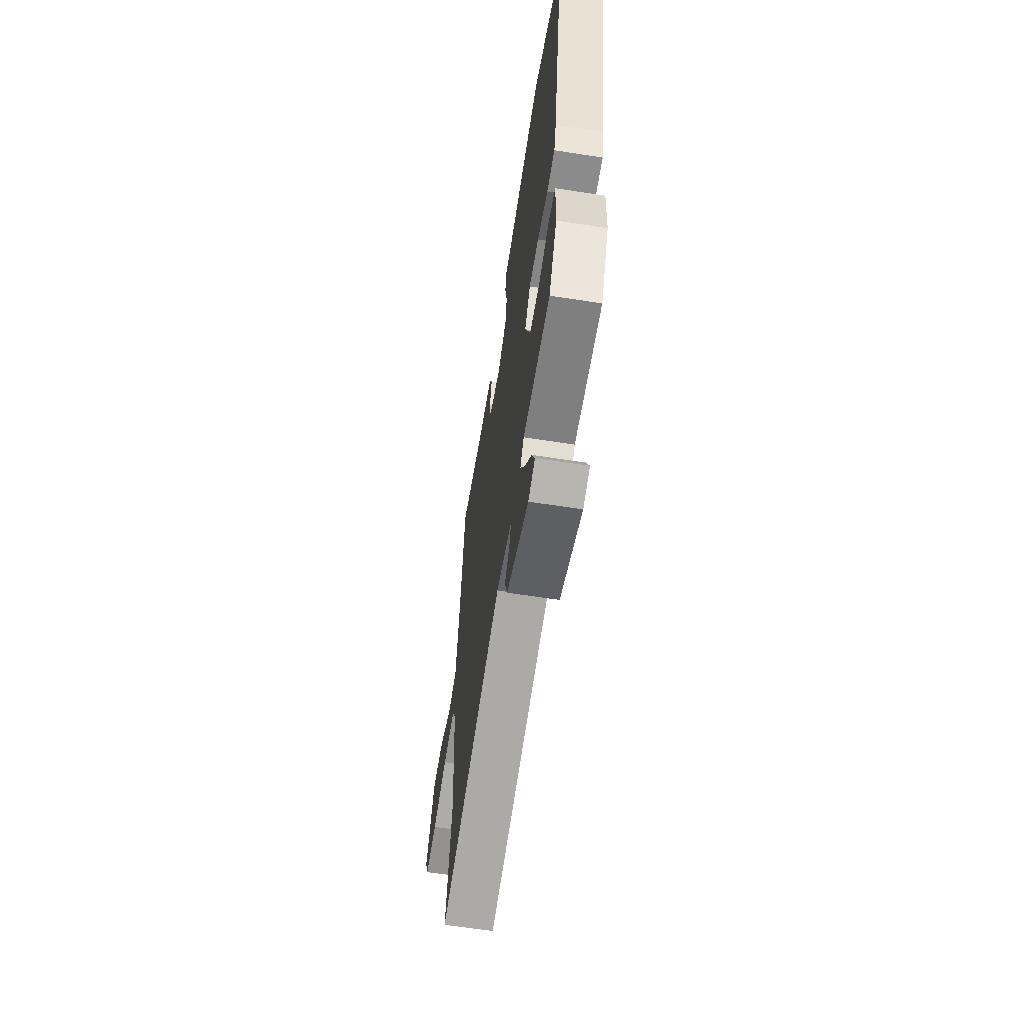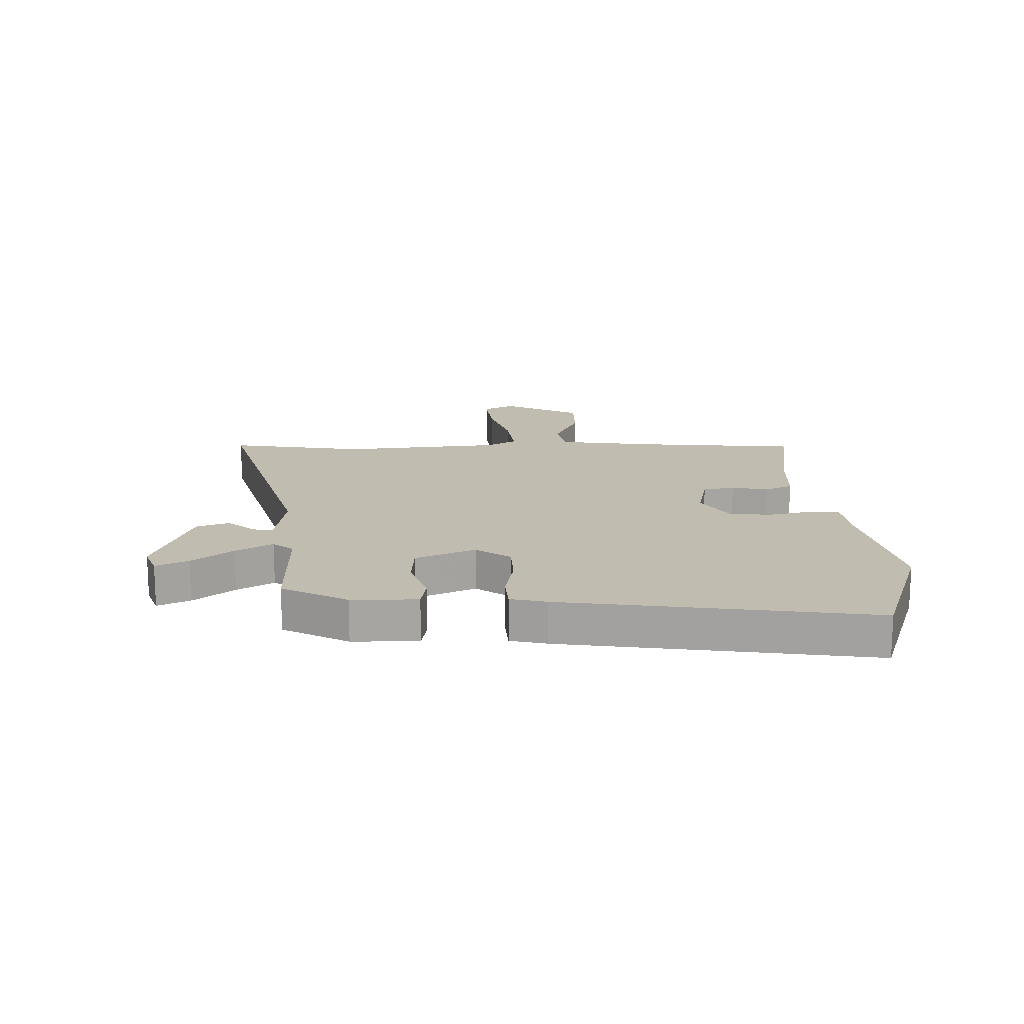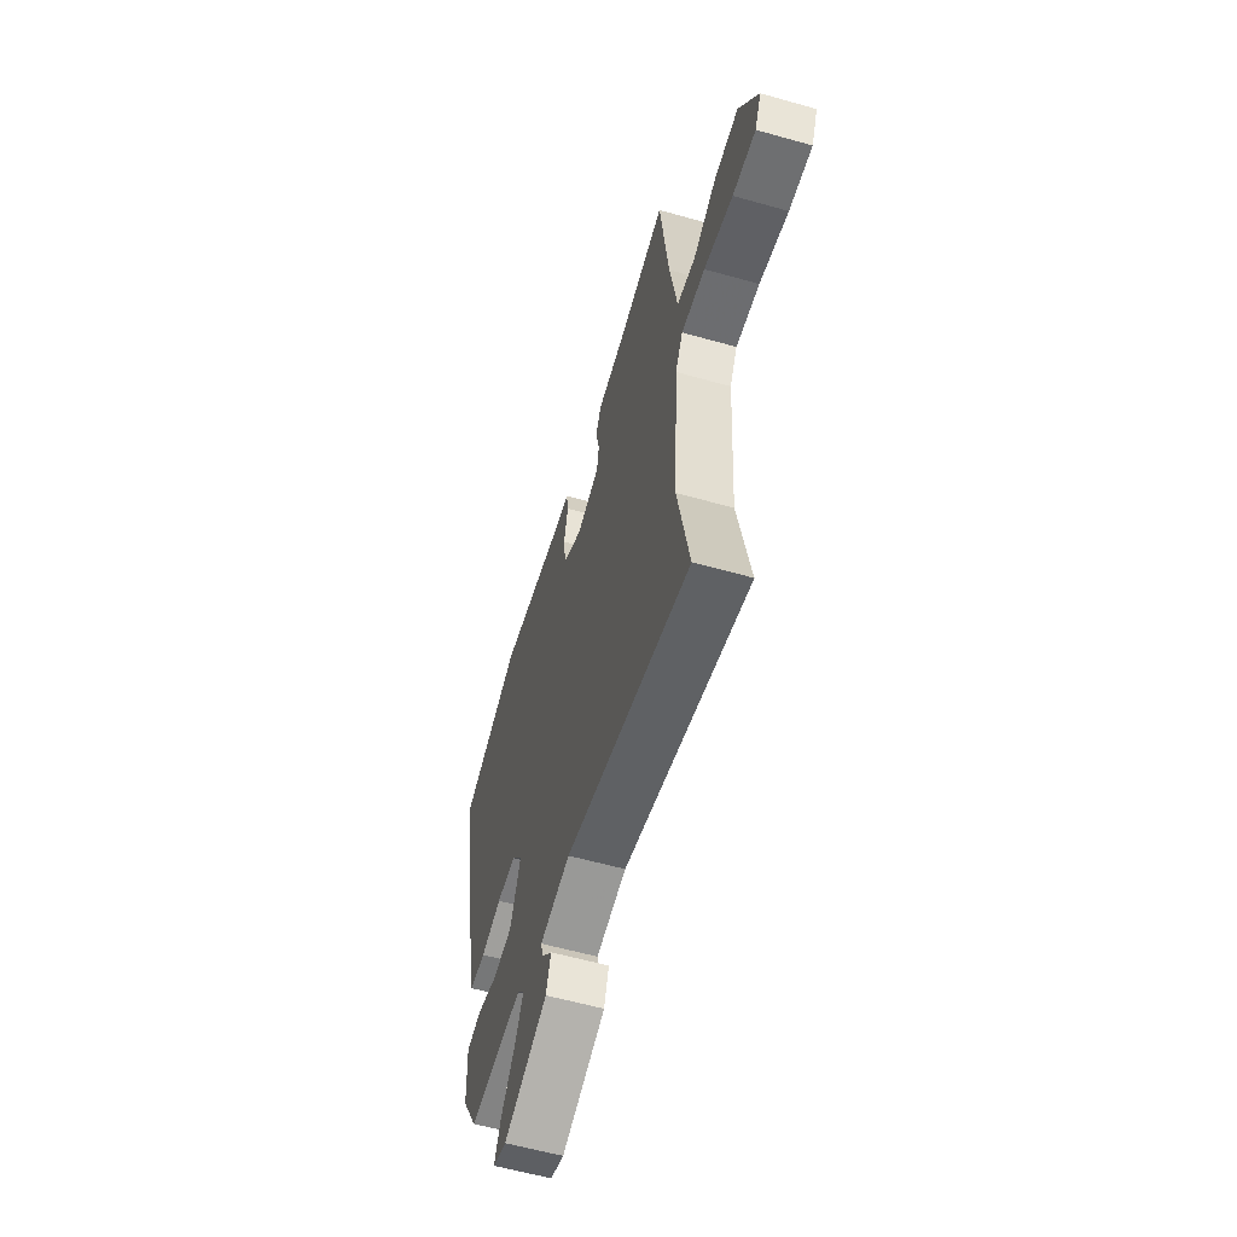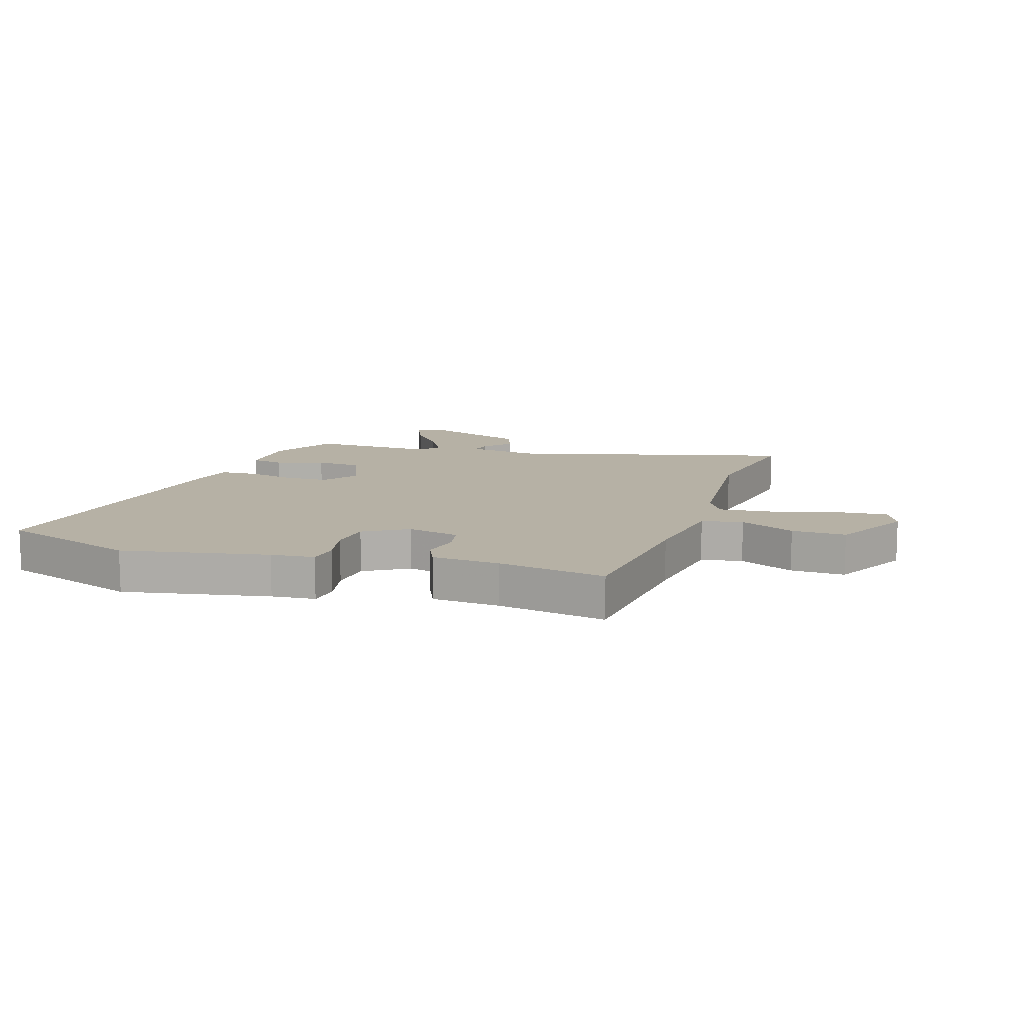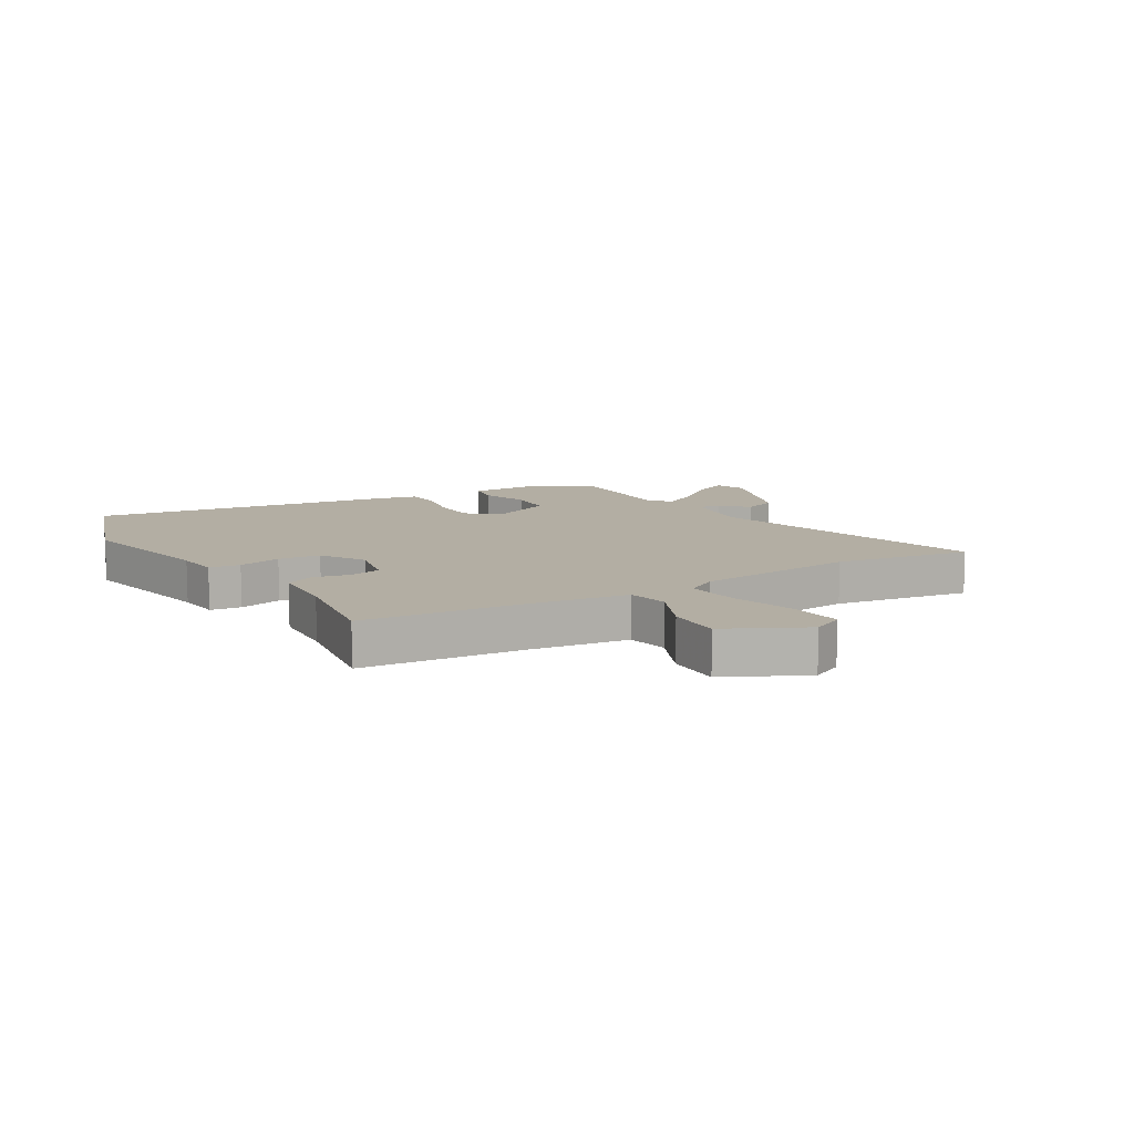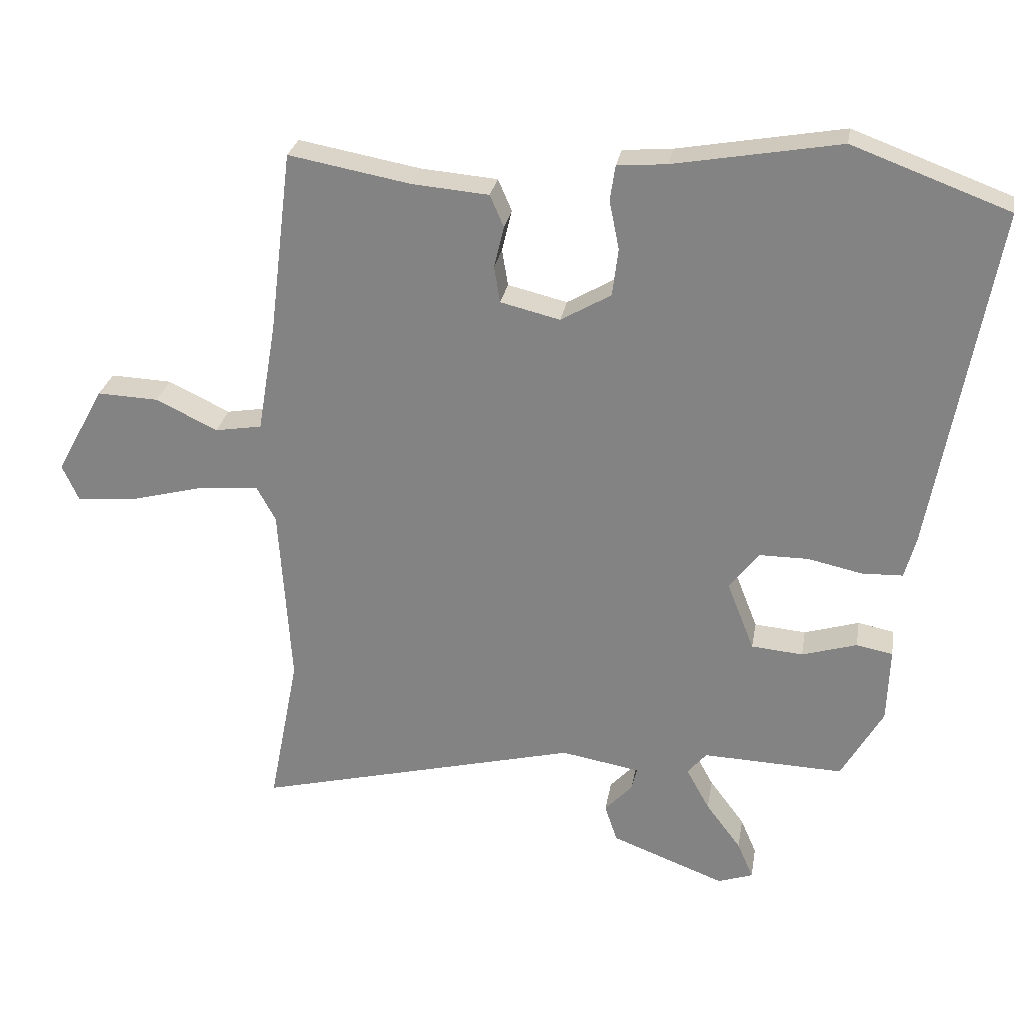
<metadata>
{"format":"obj","ext":"obj","renderer":"f3d","projection":"perspective","resolution":1024,"background":"white","views":[{"elev":-62.0,"azim":-99.0,"up":"+Z"},{"elev":16.3,"azim":-93.2,"up":"+Y"},{"elev":-58.9,"azim":73.8,"up":"+Z"},{"elev":12.0,"azim":16.9,"up":"+Y"},{"elev":11.0,"azim":57.4,"up":"+Y"},{"elev":27.1,"azim":-170.5,"up":"+Z"}]}
</metadata>
<code>
v 0.451 0.07 0.492
v 0.485 0.07 0.215
v 0.513 0.07 0.05
v 0.584 0.07 0.038
v 0.677 0.07 0.083
v 0.77 0.07 0.087
v 0.843 0.07 -0.046
v 0.818 0.07 -0.101
v 0.729 0.07 -0.094
v 0.617 0.07 -0.065
v 0.525 0.07 -0.057
v 0.496 0.07 -0.11
v 0.478 0.07 -0.386
v 0.523 0.07 -0.619
v 0.032 0.07 -0.497
v -0.087 0.07 -0.518
v -0.079 0.07 -0.552
v -0.037 0.07 -0.597
v -0.056 0.07 -0.654
v -0.228 0.07 -0.72
v -0.281 0.07 -0.702
v -0.257 0.07 -0.646
v -0.204 0.07 -0.575
v -0.169 0.07 -0.511
v -0.198 0.07 -0.477
v -0.411 0.07 -0.485
v -0.474 0.07 -0.375
v -0.478 0.07 -0.262
v -0.423 0.07 -0.251
v -0.34 0.07 -0.276
v -0.262 0.07 -0.269
v -0.221 0.07 -0.165
v -0.265 0.07 -0.107
v -0.34 0.07 -0.107
v -0.422 0.07 -0.125
v -0.484 0.07 -0.123
v -0.501 0.07 -0.061
v -0.595 0.07 0.465
v -0.358 0.07 0.553
v -0.107 0.07 0.509
v -0.032 0.07 0.503
v -0.024 0.07 0.45
v -0.039 0.07 0.376
v -0.03 0.07 0.304
v 0.046 0.07 0.26
v 0.136 0.07 0.282
v 0.145 0.07 0.337
v 0.13 0.07 0.4
v 0.151 0.07 0.448
v 0.267 0.07 0.458
v 0.451 0 0.492
v 0.485 0 0.215
v 0.513 0 0.05
v 0.584 0 0.038
v 0.677 0 0.083
v 0.77 0 0.087
v 0.843 0 -0.046
v 0.818 0 -0.101
v 0.729 0 -0.094
v 0.617 0 -0.065
v 0.525 0 -0.057
v 0.496 0 -0.11
v 0.478 0 -0.386
v 0.523 0 -0.619
v 0.032 0 -0.497
v -0.087 0 -0.518
v -0.079 0 -0.552
v -0.037 0 -0.597
v -0.056 0 -0.654
v -0.228 0 -0.72
v -0.281 0 -0.702
v -0.257 0 -0.646
v -0.204 0 -0.575
v -0.169 0 -0.511
v -0.198 0 -0.477
v -0.411 0 -0.485
v -0.474 0 -0.375
v -0.478 0 -0.262
v -0.423 0 -0.251
v -0.34 0 -0.276
v -0.262 0 -0.269
v -0.221 0 -0.165
v -0.265 0 -0.107
v -0.34 0 -0.107
v -0.422 0 -0.125
v -0.484 0 -0.123
v -0.501 0 -0.061
v -0.595 0 0.465
v -0.358 0 0.553
v -0.107 0 0.509
v -0.032 0 0.503
v -0.024 0 0.45
v -0.039 0 0.376
v -0.03 0 0.304
v 0.046 0 0.26
v 0.136 0 0.282
v 0.145 0 0.337
v 0.13 0 0.4
v 0.151 0 0.448
v 0.267 0 0.458
f 47 48 49 50
f 50 1 2
f 47 50 2
f 46 47 2
f 45 46 2 3
f 40 41 42 43
f 40 43 44
f 39 40 44
f 38 39 44
f 37 38 44
f 36 37 44
f 35 36 44
f 34 35 44
f 33 34 44 45
f 28 29 30
f 27 28 30
f 26 27 30
f 25 26 30
f 24 25 30 31
f 21 22 23
f 20 21 23
f 19 20 23
f 18 19 23
f 17 18 23
f 16 17 23 24
f 24 31 32
f 16 24 32
f 15 16 32
f 8 9 10
f 7 8 10
f 6 7 10
f 5 6 10
f 4 5 10
f 3 4 10 11
f 45 3 11 12
f 32 33 45
f 15 32 45
f 14 15 45
f 13 14 45
f 12 13 45
f 100 99 98 97
f 52 51 100
f 52 100 97
f 52 97 96
f 53 52 96 95
f 93 92 91 90
f 94 93 90
f 94 90 89
f 94 89 88
f 94 88 87
f 94 87 86
f 94 86 85
f 94 85 84
f 95 94 84 83
f 80 79 78
f 80 78 77
f 80 77 76
f 80 76 75
f 81 80 75 74
f 73 72 71
f 73 71 70
f 73 70 69
f 73 69 68
f 73 68 67
f 74 73 67 66
f 82 81 74
f 82 74 66
f 82 66 65
f 60 59 58
f 60 58 57
f 60 57 56
f 60 56 55
f 60 55 54
f 61 60 54 53
f 62 61 53 95
f 95 83 82
f 95 82 65
f 95 65 64
f 95 64 63
f 95 63 62
f 1 51 52 2
f 2 52 53 3
f 3 53 54 4
f 4 54 55 5
f 5 55 56 6
f 6 56 57 7
f 7 57 58 8
f 8 58 59 9
f 9 59 60 10
f 10 60 61 11
f 11 61 62 12
f 12 62 63 13
f 13 63 64 14
f 14 64 65 15
f 15 65 66 16
f 16 66 67 17
f 17 67 68 18
f 18 68 69 19
f 19 69 70 20
f 20 70 71 21
f 21 71 72 22
f 22 72 73 23
f 23 73 74 24
f 24 74 75 25
f 25 75 76 26
f 26 76 77 27
f 27 77 78 28
f 28 78 79 29
f 29 79 80 30
f 30 80 81 31
f 31 81 82 32
f 32 82 83 33
f 33 83 84 34
f 34 84 85 35
f 35 85 86 36
f 36 86 87 37
f 37 87 88 38
f 38 88 89 39
f 39 89 90 40
f 40 90 91 41
f 41 91 92 42
f 42 92 93 43
f 43 93 94 44
f 44 94 95 45
f 45 95 96 46
f 46 96 97 47
f 47 97 98 48
f 48 98 99 49
f 49 99 100 50
f 50 100 51 1

</code>
